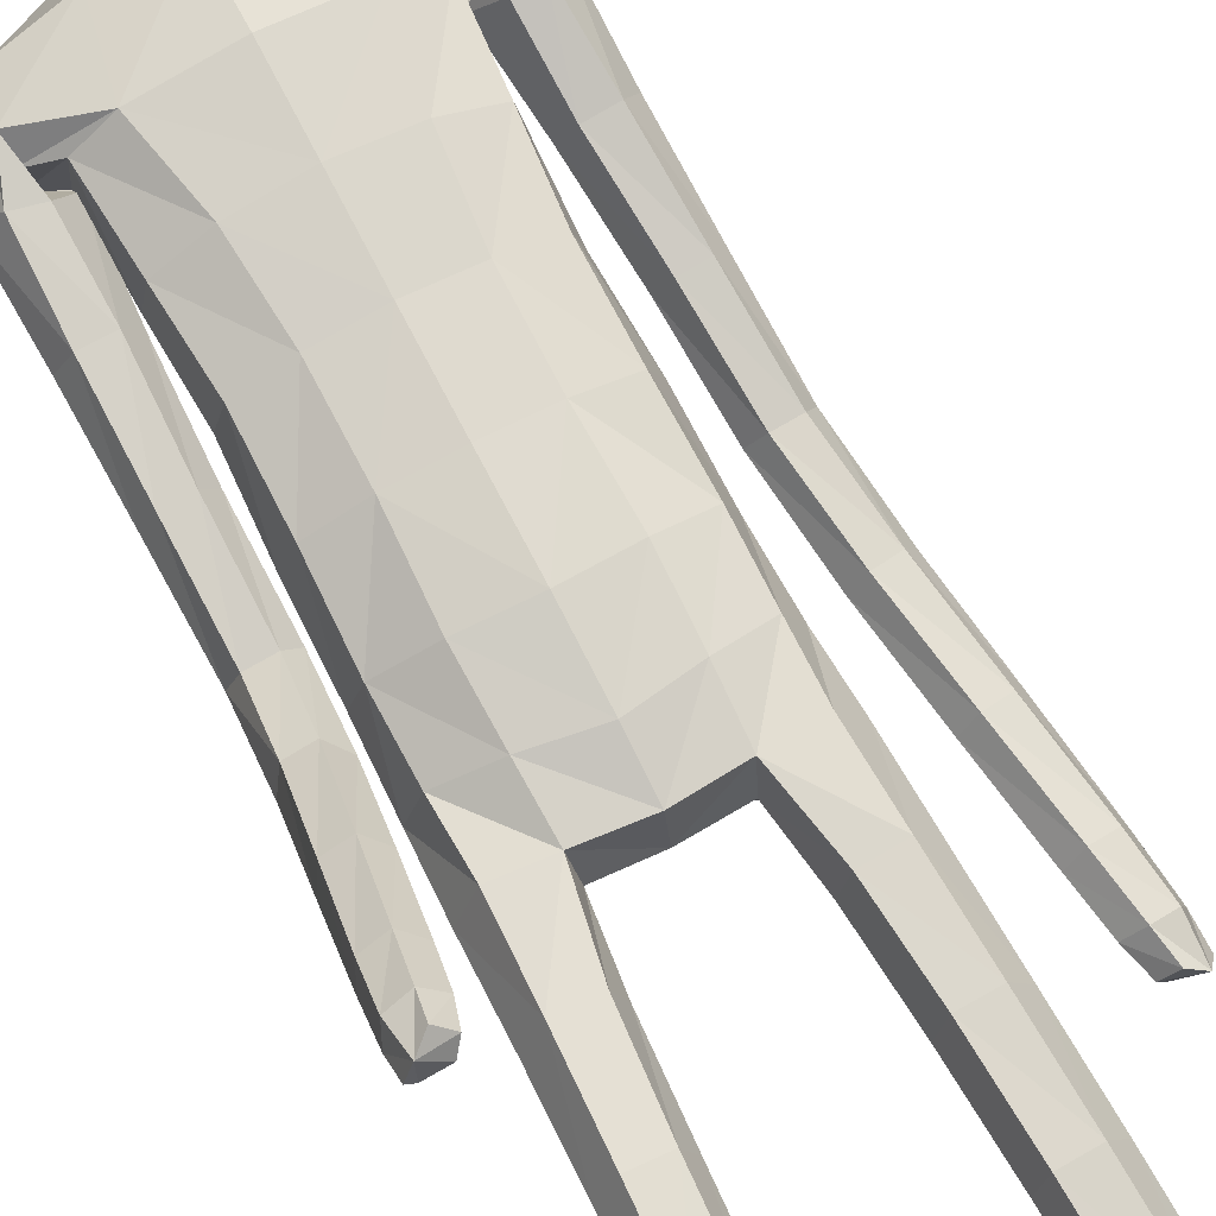
<metadata>
{"format":"obj","ext":"obj","renderer":"f3d","projection":"perspective","resolution":1024,"background":"white","views":[{"elev":75.0,"azim":-27.4,"up":"+Z"}]}
</metadata>
<code>
o Group1
v -0.04813 3.143 -0.1969
v 0.2323 0.01411 -0.04985
v 0.1988 0.01629 -0.008321
v 0.1934 0.07271 -0.01528
v 0.2208 0.07002 -0.06149
v 0.275 0.01078 -0.03914
v 0.2483 0.01115 -0.009222
v 0.2699 0.07025 -0.0501
v 0.23 0.04125 0.2287
v 0.2259 0.04609 0.1998
v 0.2158 0.007793 0.187
v 0.2292 0.00884 0.2294
v 0.2793 0.03927 0.2227
v 0.2827 0.04227 0.1965
v 0.2902 0.008107 0.2197
v 0.4747 1.068 -0.1685
v 0.4583 1.047 -0.1343
v 0.4184 1.064 -0.1719
v 0.459 1.08 -0.1841
v 0.473 1.125 -0.1654
v 0.4607 1.122 -0.1221
v 0.4672 1.126 -0.1944
v 0.2714 0.006591 0.1586
v 0.2818 0.07303 0.05199
v 0.2967 0.0103 0.06845
v 0.29 0.009647 0.004502
v 0.2881 0.07586 -0.002182
v 0.2871 0.05355 0.1362
v 0.2988 0.008503 0.1402
v 0.2826 0.1937 0.000537
v 0.2598 0.1917 0.05056
v 0.2059 0.185 0.04494
v 0.2017 0.07573 0.05502
v 0.2157 0.05641 0.1305
v 0.1862 0.1851 -0.00767
v 0.2013 0.01096 0.03334
v 0.2029 0.005635 0.1094
v 0.429 1.061 -0.1138
v 0.4022 1.066 -0.145
v 0.4187 1.117 -0.1077
v 0.386 1.121 -0.1404
v 0.02685 3.321 -0.1585
v 0.05731 3.262 -0.1684
v 0.04438 3.352 -0.09069
v 0.1062 3.289 -0.09133
v 0.1114 1.431 0.08503
v 0.1398 1.273 0.1066
v 0.2116 1.277 0.1109
v 0.2051 1.438 0.08248
v 0.2089 1.559 0.05953
v 0.1153 1.544 0.09666
v 0.1019 1.407 0.001803
v 0.1186 1.268 0.03479
v 0.1131 1.418 -0.06855
v 0.1126 1.541 -0.1116
v 0.2058 1.539 -0.08967
v 0.2056 1.415 -0.05998
v 0.1483 1.252 -0.0233
v 0.4054 1.114 -0.1847
v 0.2685 0.005579 0.02477
v 0.2931 0.008026 0.1851
v 0.1212 2.498 -0.1142
v 0.08169 2.617 -0.1031
v 0.035 3.349 -0.02095
v 0.06565 3.294 0.00437
v 0.1614 2.361 0.09653
v 0.2296 2.35 0.05521
v 0.2852 2.37 0.03298
v 0.2838 2.409 0.06551
v 0.1264 2.198 0.1018
v 0.2174 2.187 0.06465
v 0.1306 2.514 0.06668
v 0.2701 2.488 0.04477
v 0.3229 2.321 0.02701
v 0.3603 2.359 -0.02102
v 0.2529 2.52 -0.03493
v 0.1652 2.55 -0.02536
v 0.3474 2.376 -0.07438
v 0.3651 2.175 -0.07348
v 0.3573 2.188 -0.1171
v 0.2679 2.355 -0.09832
v 0.2418 2.428 -0.102
v 0.2822 2.181 -0.1301
v 0.3688 1.996 -0.1563
v 0.2983 1.99 -0.1621
v 0.2549 2.169 -0.07948
v 0.2329 2.334 -0.04474
v 0.2747 1.979 -0.116
v 0.3096 1.798 -0.1959
v 0.2881 1.788 -0.1525
v 0.3001 1.971 -0.07283
v 0.2811 2.159 -0.02792
v 0.3151 1.782 -0.1141
v 0.3114 1.591 -0.1568
v 0.3399 1.596 -0.119
v 0.3626 1.785 -0.1181
v 0.3497 1.975 -0.07452
v 0.3863 1.603 -0.1254
v 0.371 1.404 -0.1125
v 0.4166 1.41 -0.1222
v 0.4058 1.605 -0.1686
v 0.3832 1.795 -0.1605
v 0.4341 1.412 -0.1662
v 0.4459 1.227 -0.1204
v 0.4603 1.229 -0.1651
v 0.4288 1.412 -0.2011
v 0.4009 1.605 -0.2047
v 0.4547 1.23 -0.1981
v 0.3832 1.216 -0.1873
v 0.3575 1.399 -0.1934
v 0.3696 1.216 -0.1418
v 0.3405 1.398 -0.1482
v 0.4012 1.222 -0.108
v 0.3309 1.593 -0.2018
v 0.3787 1.805 -0.1956
v 0.3738 1.986 -0.118
v 0.3367 2.162 -0.02577
v 0.2735 2.308 0.01965
v 0.2803 2.368 -0.03909
v 0.2354 2.342 -0.03269
v 0.2066 2.386 -0.1114
v 0.2301 2.185 -0.02723
v 0.1908 2.191 -0.1133
v 0.2224 2.028 -0.01758
v 0.1841 2.026 -0.09739
v 0.2045 2.027 0.0681
v 0.206 1.857 0.0666
v 0.2312 1.858 -0.01688
v 0.1126 2.031 0.09828
v 0.1121 1.858 0.1021
v 0.1188 1.685 0.1031
v 0.2105 1.693 0.0582
v 0.2334 1.694 -0.02412
v 0.2384 1.555 -0.01755
v 0.1997 1.688 -0.09441
v 0.2442 1.426 0.01209
v 0.2482 1.267 0.04708
v 0.2184 1.253 -0.01839
v 0.2544 1.087 0.07606
v 0.2329 1.078 0.01081
v 0.2202 1.094 0.1354
v 0.2294 0.9013 0.1538
v 0.2621 0.8992 0.09552
v 0.1548 1.092 0.1319
v 0.1659 0.8985 0.1519
v 0.1314 1.084 0.06901
v 0.1426 0.8932 0.09088
v 0.166 1.077 0.01257
v 0.1769 0.8911 0.03338
v 0.2412 0.8942 0.0312
v 0.2482 0.7193 0.04101
v 0.186 0.7163 0.04289
v 0.2701 0.7069 0.1019
v 0.2749 0.5168 0.06006
v 0.2533 0.5283 0.001311
v 0.2392 0.693 0.1583
v 0.2457 0.5043 0.1158
v 0.177 0.6906 0.1571
v 0.1857 0.5026 0.1142
v 0.1538 0.7022 0.09905
v 0.1637 0.5136 0.05744
v 0.1937 0.5268 0.002021
v 0.2014 0.3411 -0.03187
v 0.1752 0.3291 0.01971
v 0.2567 0.3422 -0.02959
v 0.2625 0.1946 -0.04863
v 0.2112 0.1912 -0.05459
v 0.2777 0.3325 0.02452
v 0.2517 0.3207 0.07709
v 0.1963 0.318 0.07372
v 0.1118 1.69 -0.1264
v 0.108 1.858 -0.1305
v 0.1992 1.855 -0.09703
v 0.1019 2.029 -0.1348
v 0.1061 2.203 -0.1496
v 0.1078 2.371 -0.1462
v 0.09 2.624 0.0371
v 0.1215 2.634 -0.02555
v 0.1069 2.72 -0.01175
v 0.07432 2.714 0.02672
v 0.06415 2.727 -0.08876
v 0.07898 2.848 -0.1028
v 0.1314 2.847 -0.00895
v 0.08915 3.001 -0.1385
v 0.08177 3.158 -0.1673
v 0.1425 3.183 -0.07194
v 0.142 3.017 -0.0382
v 0.102 3.201 0.04848
v 0.09577 3.025 0.07156
v 0.1008 2.841 0.07991
v 0.2642 0.004464 0.08631
v 0.03215 3.023 0.09997
v 0.01606 3.194 0.0792
v -0.05273 3.324 -0.1595
v -0.05233 3.259 -0.1835
v 1.3e-05 1.423 0.08517
v 2.7e-05 1.525 0.1081
v -4.1e-05 1.405 -0.01919
v -1e-05 1.554 -0.1174
v -6.8e-05 1.453 -0.07916
v 1.3e-05 2.612 -0.1431
v 1e-06 2.511 -0.1531
v -0.01831 3.295 0.049
v -0.03005 3.352 -0.002869
v -0.04255 3.36 -0.07983
v 0 2.204 0.1121
v 1e-06 2.366 0.1124
v 1e-06 2.507 0.08815
v -0 1.858 0.1127
v -0 2.034 0.1092
v 1.8e-05 1.679 0.1188
v 0 1.86 -0.1401
v 0 1.696 -0.1331
v 0 2.031 -0.1456
v 0 2.212 -0.1593
v 1e-06 2.381 -0.1664
v 0.000371 2.629 0.05623
v -0.01753 2.846 -0.1372
v -0.001426 2.73 -0.1299
v -0.03429 2.991 -0.1717
v -0.0469 3.143 -0.1971
v 0.011 3.025 0.1373
v -0.004578 3.195 0.09944
v 0.01576 2.841 0.1237
v 0.002351 2.709 0.04726
v -0.178 0.07405 -0.1012
v -0.1528 0.06148 -0.05645
v -0.172 0.1074 -0.03117
v -0.191 0.1227 -0.07862
v -0.2157 0.0551 -0.1093
v -0.1953 0.04511 -0.07647
v -0.2366 0.1059 -0.08454
v -0.222 -0.06646 0.1349
v -0.2165 -0.04471 0.1156
v -0.1901 -0.06394 0.08978
v -0.2081 -0.09152 0.1197
v -0.2649 -0.07736 0.1124
v -0.2658 -0.06061 0.09185
v -0.2617 -0.1024 0.09093
v -0.3904 1.226 0.4331
v -0.3731 1.234 0.4719
v -0.334 1.223 0.4313
v -0.3753 1.224 0.4133
v -0.3916 1.269 0.3965
v -0.3792 1.297 0.4297
v -0.3858 1.251 0.3743
v -0.2361 -0.06278 0.04764
v -0.2588 0.04792 -0.008188
v -0.2488 -0.01373 -0.03116
v -0.2342 0.02499 -0.08037
v -0.2603 0.08009 -0.04958
v -0.2666 -0.01776 0.04768
v -0.2593 -0.05774 0.02463
v -0.2829 0.2006 0.002465
v -0.2607 0.196 0.05253
v -0.2072 0.1896 0.04755
v -0.1885 0.06939 0.02392
v -0.2024 0.006459 0.06879
v -0.187 0.1929 -0.004761
v -0.1583 0.03231 -0.02663
v -0.1675 -0.01676 0.03103
v -0.3445 1.26 0.4765
v -0.3179 1.243 0.4495
v -0.3371 1.305 0.4423
v -0.3045 1.287 0.4144
v -0.1274 3.311 -0.1345
v -0.1522 3.25 -0.1358
v -0.1272 3.342 -0.06399
v -0.1783 3.272 -0.04707
v -0.1114 1.433 0.08605
v -0.1399 1.276 0.1119
v -0.2116 1.28 0.1162
v -0.205 1.441 0.08356
v -0.2087 1.56 0.05775
v -0.1152 1.546 0.09524
v -0.1019 1.407 0.003458
v -0.1187 1.269 0.04021
v -0.1133 1.417 -0.06714
v -0.1127 1.539 -0.1127
v -0.2059 1.537 -0.09092
v -0.2057 1.414 -0.05825
v -0.1485 1.251 -0.01742
v -0.3235 1.251 0.3876
v -0.2157 0.01561 -0.05891
v -0.2598 -0.08291 0.06223
v -0.1212 2.498 -0.1142
v -0.08169 2.617 -0.1031
v -0.09683 3.341 -0.000434
v -0.1116 3.283 0.03195
v -0.1614 2.361 0.09653
v -0.2297 2.35 0.0551
v -0.2852 2.372 0.03375
v -0.284 2.411 0.06574
v -0.1264 2.198 0.1018
v -0.2174 2.187 0.06465
v -0.1306 2.514 0.06668
v -0.2703 2.488 0.04438
v -0.3157 2.329 0.05005
v -0.3537 2.355 -0.004404
v -0.2531 2.519 -0.03564
v -0.1652 2.55 -0.02536
v -0.3402 2.363 -0.0596
v -0.3452 2.165 -0.02231
v -0.3369 2.17 -0.06732
v -0.259 2.344 -0.07829
v -0.2419 2.428 -0.1023
v -0.2611 2.166 -0.07741
v -0.3348 1.974 -0.07022
v -0.2639 1.971 -0.07331
v -0.2347 2.165 -0.02472
v -0.225 2.336 -0.02213
v -0.2412 1.971 -0.02554
v -0.2619 1.776 -0.07108
v -0.2412 1.776 -0.02614
v -0.2674 1.969 0.01772
v -0.262 2.163 0.02712
v -0.269 1.775 0.01231
v -0.2536 1.621 0.07935
v -0.2823 1.65 0.1044
v -0.3165 1.774 0.006834
v -0.3171 1.969 0.01437
v -0.3291 1.648 0.09692
v -0.3037 1.513 0.2416
v -0.3497 1.509 0.2317
v -0.3486 1.619 0.06473
v -0.3362 1.775 -0.03712
v -0.3672 1.479 0.1992
v -0.3697 1.376 0.3586
v -0.3841 1.346 0.3257
v -0.3618 1.456 0.1731
v -0.3437 1.596 0.03764
v -0.3785 1.324 0.3006
v -0.3065 1.324 0.3152
v -0.29 1.455 0.185
v -0.293 1.356 0.348
v -0.273 1.485 0.2183
v -0.3249 1.382 0.3697
v -0.2731 1.591 0.04593
v -0.3312 1.778 -0.07336
v -0.3404 1.97 -0.03088
v -0.3176 2.162 0.02764
v -0.2656 2.318 0.04571
v -0.2801 2.369 -0.03802
v -0.2355 2.342 -0.03275
v -0.2066 2.386 -0.1114
v -0.2301 2.185 -0.02724
v -0.1908 2.191 -0.1133
v -0.2224 2.028 -0.01758
v -0.1841 2.026 -0.09739
v -0.2045 2.027 0.0681
v -0.206 1.857 0.06627
v -0.2312 1.858 -0.01713
v -0.1126 2.031 0.09828
v -0.1121 1.858 0.1021
v -0.1187 1.686 0.1022
v -0.2104 1.693 0.05696
v -0.2333 1.694 -0.02535
v -0.2383 1.554 -0.01919
v -0.1997 1.687 -0.09549
v -0.2442 1.426 0.01357
v -0.2483 1.268 0.05269
v -0.2186 1.253 -0.01243
v -0.2547 1.09 0.08636
v -0.2334 1.079 0.02133
v -0.2204 1.098 0.1455
v -0.2298 0.9055 0.1691
v -0.2626 0.9021 0.1108
v -0.155 1.095 0.1419
v -0.1663 0.9027 0.1671
v -0.1317 1.086 0.07921
v -0.1431 0.8958 0.1061
v -0.1665 1.078 0.02303
v -0.1775 0.8923 0.04869
v -0.2418 0.8954 0.04656
v -0.2488 0.7248 0.06138
v -0.1866 0.7218 0.06329
v -0.2707 0.7102 0.1217
v -0.2753 0.5218 0.07321
v -0.2536 0.5353 0.01495
v -0.24 0.6944 0.1777
v -0.2463 0.5073 0.1285
v -0.1778 0.6921 0.1765
v -0.1863 0.5057 0.127
v -0.1544 0.7057 0.119
v -0.1641 0.5188 0.07074
v -0.194 0.5339 0.01575
v -0.2015 0.3495 -0.02467
v -0.1754 0.3357 0.02651
v -0.2568 0.3505 -0.02249
v -0.2628 0.2038 -0.04608
v -0.2116 0.2013 -0.05127
v -0.2779 0.3388 0.0312
v -0.2521 0.3252 0.08338
v -0.1966 0.3226 0.08004
v -0.1118 1.69 -0.1271
v -0.108 1.858 -0.1305
v -0.1992 1.855 -0.09718
v -0.1019 2.029 -0.1348
v -0.1061 2.203 -0.1496
v -0.1078 2.371 -0.1462
v -0.0898 2.624 0.03721
v -0.1213 2.633 -0.02524
v -0.1043 2.719 -0.00717
v -0.07045 2.712 0.02957
v -0.06457 2.726 -0.08671
v -0.1015 2.838 -0.07785
v -0.127 2.833 0.0251
v -0.1421 2.987 -0.1025
v -0.1626 3.143 -0.1293
v -0.194 3.162 -0.01957
v -0.1636 2.998 0.009363
v -0.1215 3.187 0.08327
v -0.08794 3.014 0.09991
v -0.07513 2.832 0.1025
v -0.2193 -0.02016 -0.008761
v -0.0195 3.02 0.1078
v -0.03011 3.191 0.08639
v 0.009036 3.011 0.1212
f 2 3 5
f 2 6 3
f 2 5 6
f 9 10 11
f 9 13 14
f 9 12 15
f 16 17 19
f 16 20 17
f 16 19 22
f 12 11 23
f 24 25 27
f 24 28 29
f 24 27 30
f 24 31 32
f 24 33 28
f 33 32 4
f 33 4 3
f 33 36 34
f 38 39 17
f 38 40 41
f 38 17 40
f 42 43 194
f 42 44 43
f 46 47 48
f 46 49 50
f 46 52 47
f 46 51 196
f 46 196 198
f 54 55 57
f 54 200 199
f 54 52 200
f 54 58 53
f 19 18 22
f 7 60 3
f 7 6 60
f 61 14 13
f 61 29 14
f 61 15 23
f 62 202 201
f 39 41 18
f 64 204 65
f 64 44 204
f 64 65 45
f 66 67 68
f 66 70 67
f 66 207 206
f 66 72 208
f 66 69 72
f 73 69 74
f 73 76 72
f 73 75 76
f 78 75 79
f 78 81 76
f 78 80 83
f 83 80 85
f 83 86 81
f 83 85 88
f 88 85 90
f 88 91 86
f 88 90 93
f 93 90 95
f 93 96 91
f 93 95 98
f 98 95 100
f 98 101 102
f 98 100 103
f 103 100 105
f 103 106 107
f 103 105 106
f 108 105 20
f 108 109 106
f 108 22 59
f 109 111 112
f 109 59 111
f 111 113 112
f 111 41 40
f 113 104 99
f 113 40 21
f 112 94 114
f 112 99 94
f 114 107 110
f 114 89 115
f 114 94 89
f 115 102 101
f 115 84 102
f 115 89 84
f 116 97 102
f 116 79 117
f 116 84 80
f 117 92 97
f 117 74 92
f 117 79 75
f 118 87 92
f 118 68 87
f 118 74 68
f 119 82 87
f 119 120 82
f 119 68 67
f 120 122 121
f 120 67 71
f 122 124 123
f 122 71 126
f 126 127 128
f 126 129 127
f 126 71 129
f 129 210 130
f 129 70 210
f 209 211 130
f 211 197 131
f 131 132 130
f 131 51 132
f 132 133 127
f 132 50 133
f 134 56 133
f 134 136 56
f 134 50 49
f 136 137 57
f 136 49 48
f 137 139 138
f 137 48 139
f 141 142 139
f 141 144 142
f 141 48 47
f 144 146 145
f 144 47 53
f 146 148 149
f 146 53 148
f 148 140 150
f 148 58 140
f 150 151 152
f 150 143 153
f 150 140 143
f 153 154 155
f 153 156 154
f 153 143 156
f 156 158 157
f 156 142 145
f 158 160 161
f 158 145 147
f 160 152 161
f 160 147 149
f 162 163 164
f 162 155 165
f 162 152 155
f 165 166 167
f 165 168 166
f 165 155 168
f 168 169 30
f 168 154 169
f 169 170 32
f 169 157 170
f 170 164 35
f 170 159 161
f 166 8 167
f 166 30 8
f 167 35 164
f 167 5 35
f 138 58 54
f 135 171 172
f 135 56 171
f 135 173 128
f 171 213 212
f 171 55 213
f 212 214 172
f 214 215 174
f 215 216 175
f 175 123 125
f 175 176 121
f 174 125 173
f 173 125 128
f 104 21 20
f 72 177 217
f 72 77 178
f 178 179 177
f 178 63 179
f 178 77 62
f 181 182 183
f 181 219 218
f 181 63 219
f 218 220 182
f 220 1 184
f 1 195 185
f 185 186 184
f 185 43 45
f 186 188 189
f 186 45 188
f 188 193 192
f 188 65 193
f 222 418 192
f 224 225 180
f 225 217 177
f 190 183 187
f 190 180 179
f 187 183 184
f 205 44 194
f 216 202 62
f 62 82 176
f 62 77 82
f 60 191 37
f 60 26 191
f 191 23 11
f 191 25 23
f 37 11 10
f 34 10 14
f 26 6 8
f 193 223 222
f 418 224 190
f 226 229 228
f 226 227 230
f 226 230 229
f 233 236 235
f 233 234 238
f 233 237 239
f 240 243 241
f 240 241 244
f 240 244 246
f 236 239 247
f 248 251 249
f 248 249 253
f 248 255 254
f 248 257 256
f 248 252 257
f 257 228 259
f 257 260 227
f 257 258 260
f 262 241 263
f 262 263 265
f 262 264 241
f 266 194 267
f 266 267 268
f 270 273 272
f 270 275 274
f 270 271 276
f 270 196 275
f 270 276 198
f 278 281 279
f 278 279 199
f 278 200 276
f 278 276 277
f 243 246 242
f 231 227 284
f 231 284 230
f 285 239 237
f 285 238 253
f 285 253 247
f 286 287 201
f 263 242 265
f 288 289 204
f 288 204 268
f 288 268 269
f 290 293 292
f 290 291 294
f 290 294 206
f 290 207 208
f 290 296 293
f 297 299 298
f 297 296 300
f 297 300 299
f 302 304 303
f 302 300 305
f 302 305 307
f 307 309 304
f 307 305 310
f 307 310 312
f 312 314 309
f 312 310 315
f 312 315 317
f 317 319 314
f 317 315 320
f 317 320 322
f 322 324 319
f 322 320 326
f 322 325 327
f 327 329 324
f 327 325 331
f 327 330 329
f 332 246 244
f 332 330 333
f 332 333 283
f 333 334 336
f 333 335 283
f 335 336 337
f 335 337 264
f 337 323 328
f 337 328 245
f 336 334 338
f 336 318 323
f 338 334 331
f 338 331 339
f 338 313 318
f 339 331 325
f 339 326 308
f 339 308 313
f 340 326 321
f 340 321 341
f 340 303 304
f 341 321 316
f 341 316 298
f 341 298 299
f 342 316 311
f 342 311 343
f 342 292 293
f 343 311 306
f 343 306 344
f 343 344 291
f 344 345 346
f 344 346 291
f 346 347 348
f 346 348 350
f 350 348 352
f 350 351 353
f 350 353 295
f 353 354 210
f 353 210 294
f 209 354 211
f 211 355 197
f 355 354 356
f 355 356 275
f 356 351 357
f 356 357 358
f 358 357 280
f 358 280 360
f 358 360 273
f 360 281 361
f 360 361 272
f 361 362 363
f 361 363 272
f 365 363 366
f 365 366 368
f 365 368 271
f 368 369 370
f 368 370 277
f 370 371 373
f 370 372 277
f 372 373 374
f 372 364 282
f 374 373 376
f 374 375 377
f 374 367 364
f 377 375 379
f 377 378 380
f 377 380 367
f 380 381 382
f 380 382 369
f 382 383 385
f 382 384 371
f 384 385 376
f 384 376 373
f 386 385 388
f 386 387 389
f 386 379 376
f 389 387 390
f 389 390 392
f 389 392 379
f 392 254 393
f 392 393 378
f 393 255 256
f 393 394 381
f 394 256 259
f 394 388 385
f 390 391 229
f 390 232 254
f 391 387 388
f 391 259 228
f 362 281 278
f 359 397 396
f 359 395 280
f 359 357 352
f 395 396 212
f 395 213 279
f 212 396 214
f 214 398 215
f 215 399 216
f 399 398 349
f 399 347 345
f 398 396 397
f 397 352 349
f 328 329 244
f 296 208 217
f 296 401 402
f 402 401 404
f 402 403 287
f 402 287 286
f 405 403 407
f 405 406 219
f 405 219 201
f 218 406 220
f 220 408 221
f 221 409 195
f 409 408 410
f 409 410 269
f 410 411 413
f 410 412 269
f 412 413 416
f 412 417 289
f 222 416 418
f 224 414 404
f 225 404 401
f 414 413 411
f 414 407 403
f 411 408 407
f 205 194 268
f 216 400 286
f 286 400 306
f 286 306 301
f 284 260 261
f 284 415 250
f 415 261 235
f 415 247 249
f 261 258 234
f 258 252 238
f 250 251 232
f 417 416 222
f 224 418 414
f 3 4 5
f 6 7 3
f 5 8 6
f 12 9 11
f 10 9 14
f 13 9 15
f 17 18 19
f 20 21 17
f 20 16 22
f 15 12 23
f 25 26 27
f 25 24 29
f 31 24 30
f 33 24 32
f 33 34 28
f 32 35 4
f 36 33 3
f 36 37 34
f 39 18 17
f 39 38 41
f 17 21 40
f 43 195 194
f 44 45 43
f 49 46 48
f 51 46 50
f 52 53 47
f 51 197 196
f 52 46 198
f 55 56 57
f 55 54 199
f 52 198 200
f 52 54 53
f 18 59 22
f 60 36 3
f 6 26 60
f 15 61 13
f 29 28 14
f 29 61 23
f 63 62 201
f 41 59 18
f 204 203 65
f 44 205 204
f 44 64 45
f 69 66 68
f 70 71 67
f 70 66 206
f 207 66 208
f 69 73 72
f 75 73 74
f 76 77 72
f 75 78 76
f 80 78 79
f 81 82 76
f 81 78 83
f 80 84 85
f 86 87 81
f 86 83 88
f 85 89 90
f 91 92 86
f 91 88 93
f 90 94 95
f 96 97 91
f 96 93 98
f 95 99 100
f 96 98 102
f 101 98 103
f 100 104 105
f 101 103 107
f 105 108 106
f 22 108 20
f 109 110 106
f 109 108 59
f 110 109 112
f 59 41 111
f 113 99 112
f 113 111 40
f 104 100 99
f 104 113 21
f 110 112 114
f 99 95 94
f 107 106 110
f 107 114 115
f 94 90 89
f 107 115 101
f 84 116 102
f 89 85 84
f 97 96 102
f 97 116 117
f 79 116 80
f 92 91 97
f 74 118 92
f 74 117 75
f 87 86 92
f 68 119 87
f 74 69 68
f 82 81 87
f 120 121 82
f 120 119 67
f 122 123 121
f 122 120 71
f 124 125 123
f 124 122 126
f 124 126 128
f 129 130 127
f 71 70 129
f 210 209 130
f 70 206 210
f 211 131 130
f 197 51 131
f 132 127 130
f 51 50 132
f 133 128 127
f 50 134 133
f 56 135 133
f 136 57 56
f 136 134 49
f 137 138 57
f 137 136 48
f 139 140 138
f 48 141 139
f 142 143 139
f 144 145 142
f 144 141 47
f 146 147 145
f 146 144 53
f 147 146 149
f 53 58 148
f 149 148 150
f 58 138 140
f 149 150 152
f 151 150 153
f 140 139 143
f 151 153 155
f 156 157 154
f 143 142 156
f 158 159 157
f 158 156 145
f 159 158 161
f 160 158 147
f 152 162 161
f 152 160 149
f 161 162 164
f 163 162 165
f 152 151 155
f 163 165 167
f 168 30 166
f 155 154 168
f 169 31 30
f 154 157 169
f 31 169 32
f 157 159 170
f 32 170 35
f 164 170 161
f 8 5 167
f 30 27 8
f 163 167 164
f 5 4 35
f 57 138 54
f 173 135 172
f 56 55 171
f 133 135 128
f 172 171 212
f 55 199 213
f 214 174 172
f 215 175 174
f 216 176 175
f 174 175 125
f 123 175 121
f 172 174 173
f 125 124 128
f 105 104 20
f 208 72 217
f 177 72 178
f 179 180 177
f 63 181 179
f 63 178 62
f 179 181 183
f 182 181 218
f 63 201 219
f 220 184 182
f 1 185 184
f 195 43 185
f 186 187 184
f 186 185 45
f 187 186 189
f 45 65 188
f 189 188 192
f 65 203 223
f 193 65 223
f 190 224 180
f 180 225 177
f 189 190 187
f 183 190 179
f 183 182 184
f 44 42 194
f 176 216 62
f 82 121 176
f 77 76 82
f 36 60 37
f 26 25 191
f 37 191 11
f 25 29 23
f 34 37 10
f 28 34 14
f 27 26 8
f 192 193 222
f 192 418 190
f 189 192 190
f 227 226 228
f 227 231 230
f 230 232 229
f 234 233 235
f 237 233 238
f 236 233 239
f 243 242 241
f 241 245 244
f 243 240 246
f 235 236 247
f 251 250 249
f 252 248 253
f 251 248 254
f 255 248 256
f 252 258 257
f 256 257 259
f 228 257 227
f 258 261 260
f 241 242 263
f 264 262 265
f 264 245 241
f 194 195 267
f 267 269 268
f 271 270 272
f 273 270 274
f 271 277 276
f 196 197 275
f 196 270 198
f 281 280 279
f 200 278 199
f 200 198 276
f 282 278 277
f 246 283 242
f 227 260 284
f 284 250 230
f 238 285 237
f 238 252 253
f 239 285 247
f 202 286 201
f 242 283 265
f 289 203 204
f 204 205 268
f 289 288 269
f 291 290 292
f 291 295 294
f 207 290 206
f 296 290 208
f 296 297 293
f 293 297 298
f 296 301 300
f 300 302 299
f 299 302 303
f 300 306 305
f 304 302 307
f 309 308 304
f 305 311 310
f 309 307 312
f 314 313 309
f 310 316 315
f 314 312 317
f 319 318 314
f 315 321 320
f 319 317 322
f 324 323 319
f 325 322 326
f 324 322 327
f 329 328 324
f 330 327 331
f 330 332 329
f 329 332 244
f 330 334 333
f 246 332 283
f 335 333 336
f 335 265 283
f 336 323 337
f 265 335 264
f 323 324 328
f 264 337 245
f 318 336 338
f 318 319 323
f 334 330 331
f 313 338 339
f 313 314 318
f 326 339 325
f 326 340 308
f 308 309 313
f 326 320 321
f 303 340 341
f 308 340 304
f 321 315 316
f 316 342 298
f 303 341 299
f 316 310 311
f 292 342 343
f 298 342 293
f 311 305 306
f 306 345 344
f 292 343 291
f 345 347 346
f 346 295 291
f 347 349 348
f 295 346 350
f 351 350 352
f 351 354 353
f 353 294 295
f 354 209 210
f 210 206 294
f 354 355 211
f 355 275 197
f 354 351 356
f 356 274 275
f 351 352 357
f 274 356 358
f 357 359 280
f 280 281 360
f 274 358 273
f 281 362 361
f 273 360 272
f 362 364 363
f 363 365 272
f 363 367 366
f 366 369 368
f 272 365 271
f 369 371 370
f 271 368 277
f 372 370 373
f 372 282 277
f 364 372 374
f 364 362 282
f 375 374 376
f 367 374 377
f 367 363 364
f 378 377 379
f 378 381 380
f 380 366 367
f 381 383 382
f 366 380 369
f 384 382 385
f 369 382 371
f 385 386 376
f 371 384 373
f 387 386 388
f 379 386 389
f 379 375 376
f 387 391 390
f 390 254 392
f 392 378 379
f 254 255 393
f 393 381 378
f 394 393 256
f 394 383 381
f 388 394 259
f 383 394 385
f 232 390 229
f 232 251 254
f 259 391 388
f 229 391 228
f 282 362 278
f 395 359 396
f 395 279 280
f 397 359 352
f 213 395 212
f 213 199 279
f 396 398 214
f 398 399 215
f 399 400 216
f 347 399 349
f 400 399 345
f 349 398 397
f 352 348 349
f 245 328 244
f 401 296 217
f 301 296 402
f 403 402 404
f 403 405 287
f 301 402 286
f 406 405 407
f 406 218 219
f 287 405 201
f 406 408 220
f 408 409 221
f 409 267 195
f 408 411 410
f 267 409 269
f 412 410 413
f 412 289 269
f 417 412 416
f 417 223 289
f 223 203 289
f 225 224 404
f 217 225 401
f 407 414 411
f 404 414 403
f 408 406 407
f 194 266 268
f 202 216 286
f 400 345 306
f 306 300 301
f 415 284 261
f 415 249 250
f 247 415 235
f 247 253 249
f 235 261 234
f 234 258 238
f 230 250 232
f 223 417 222
f 418 416 414
f 416 413 414

</code>
